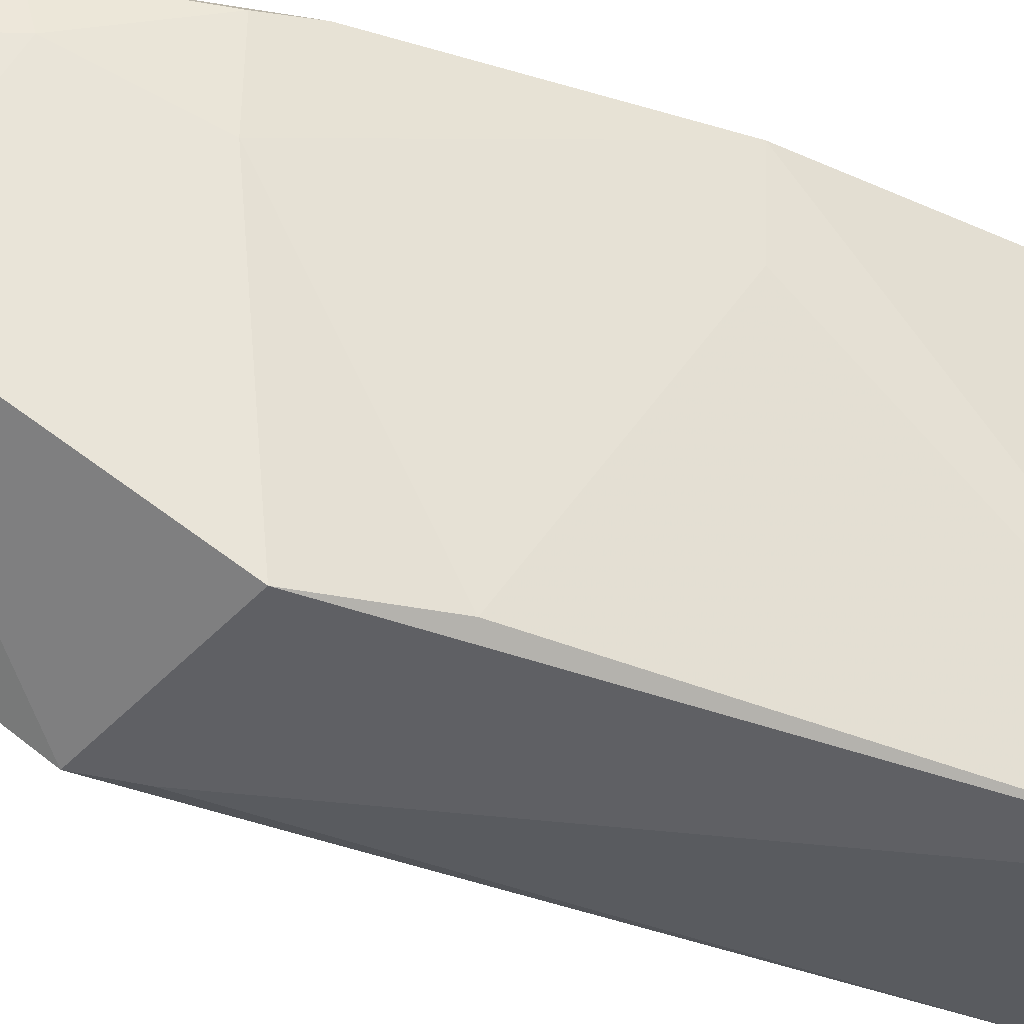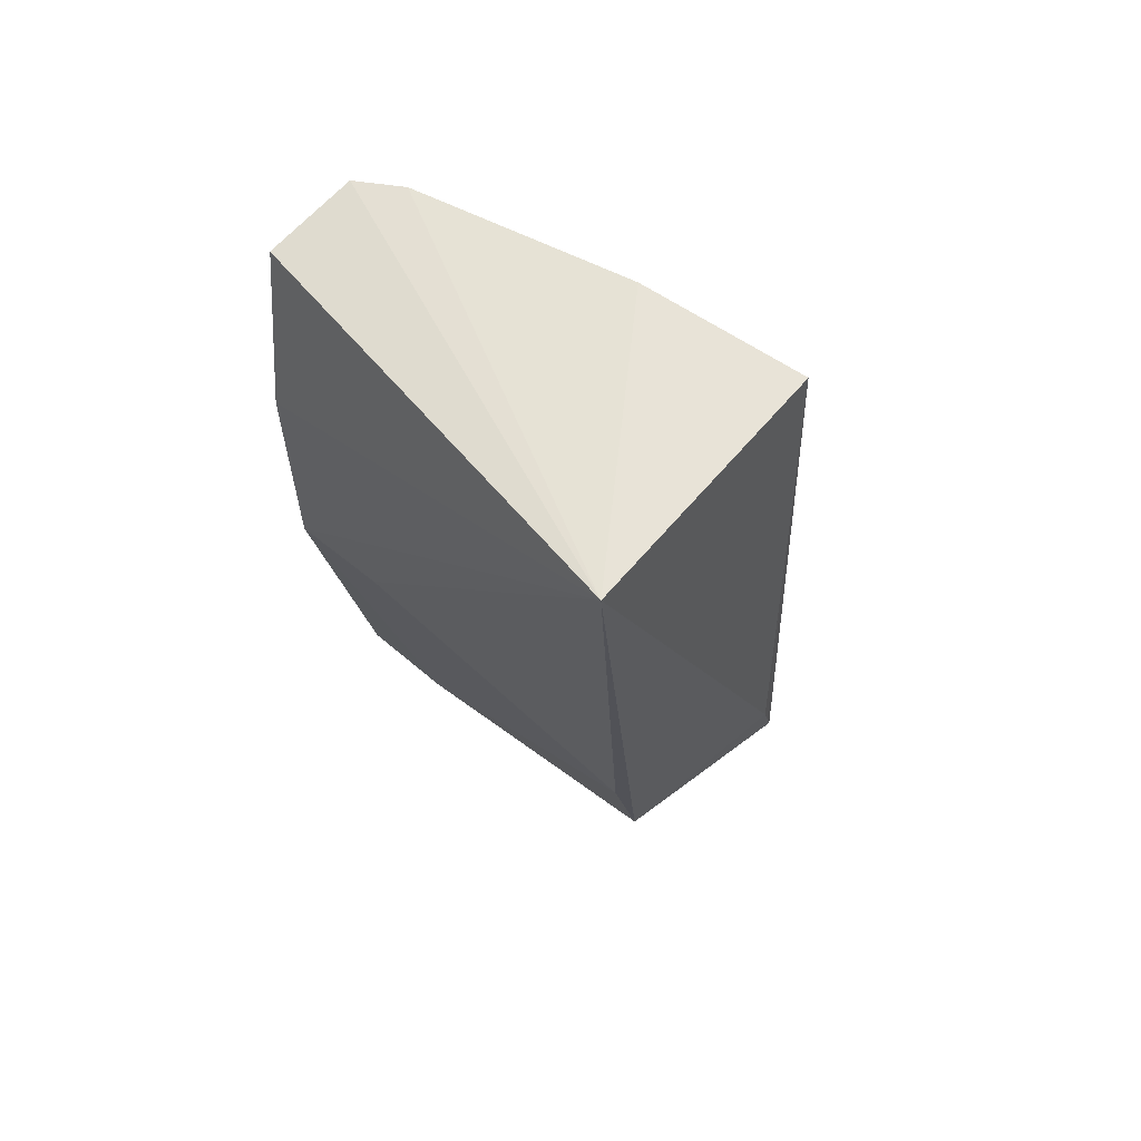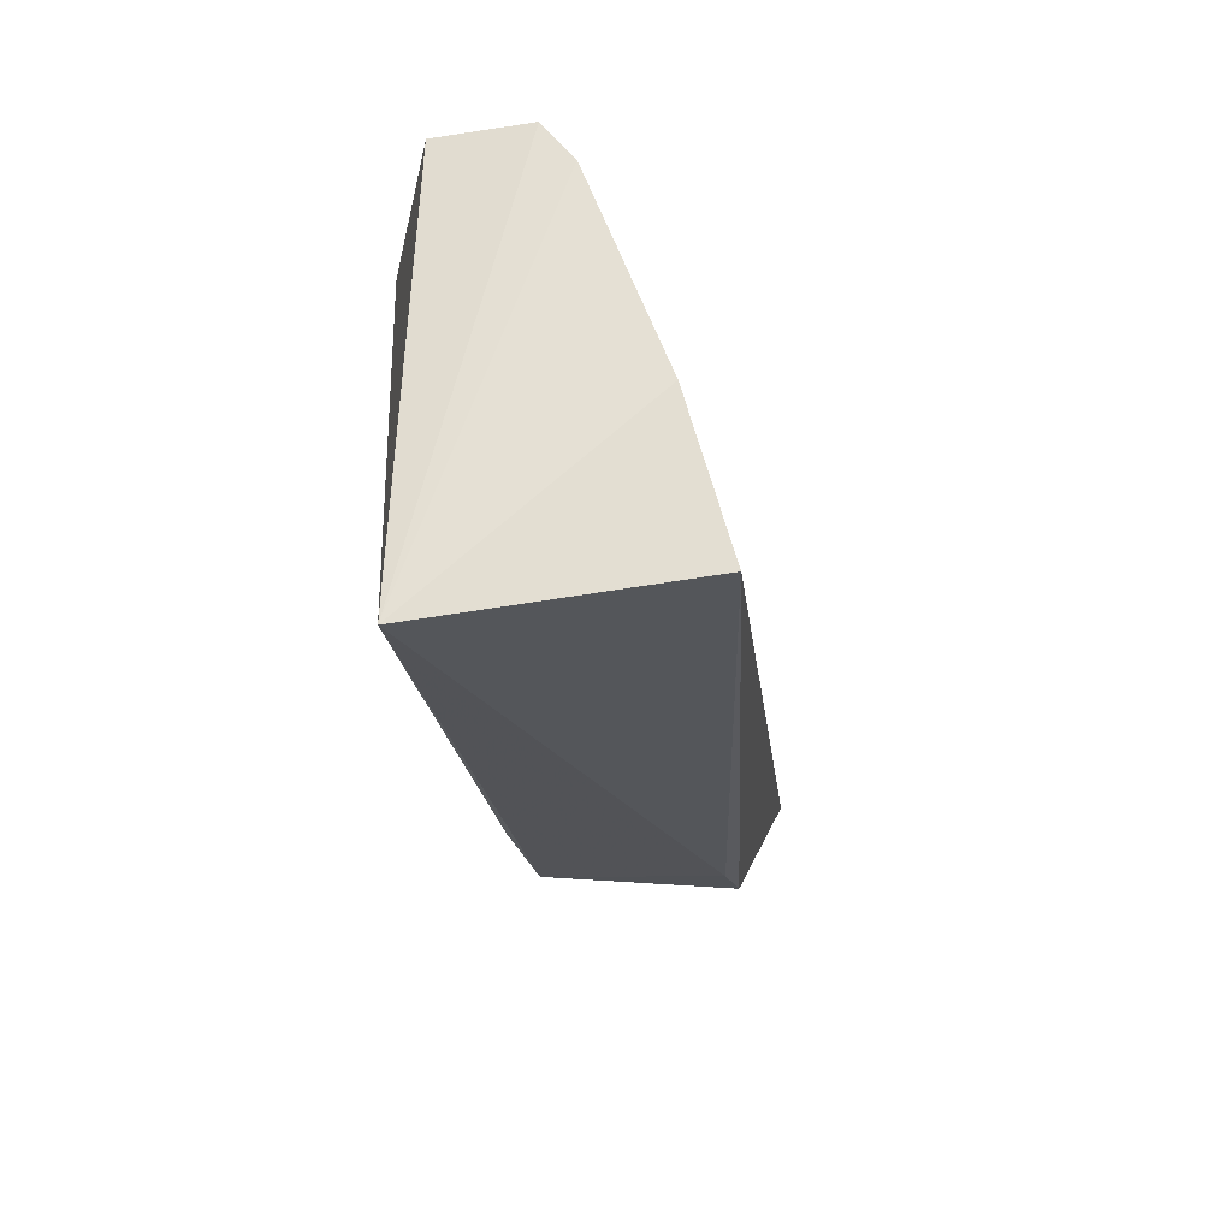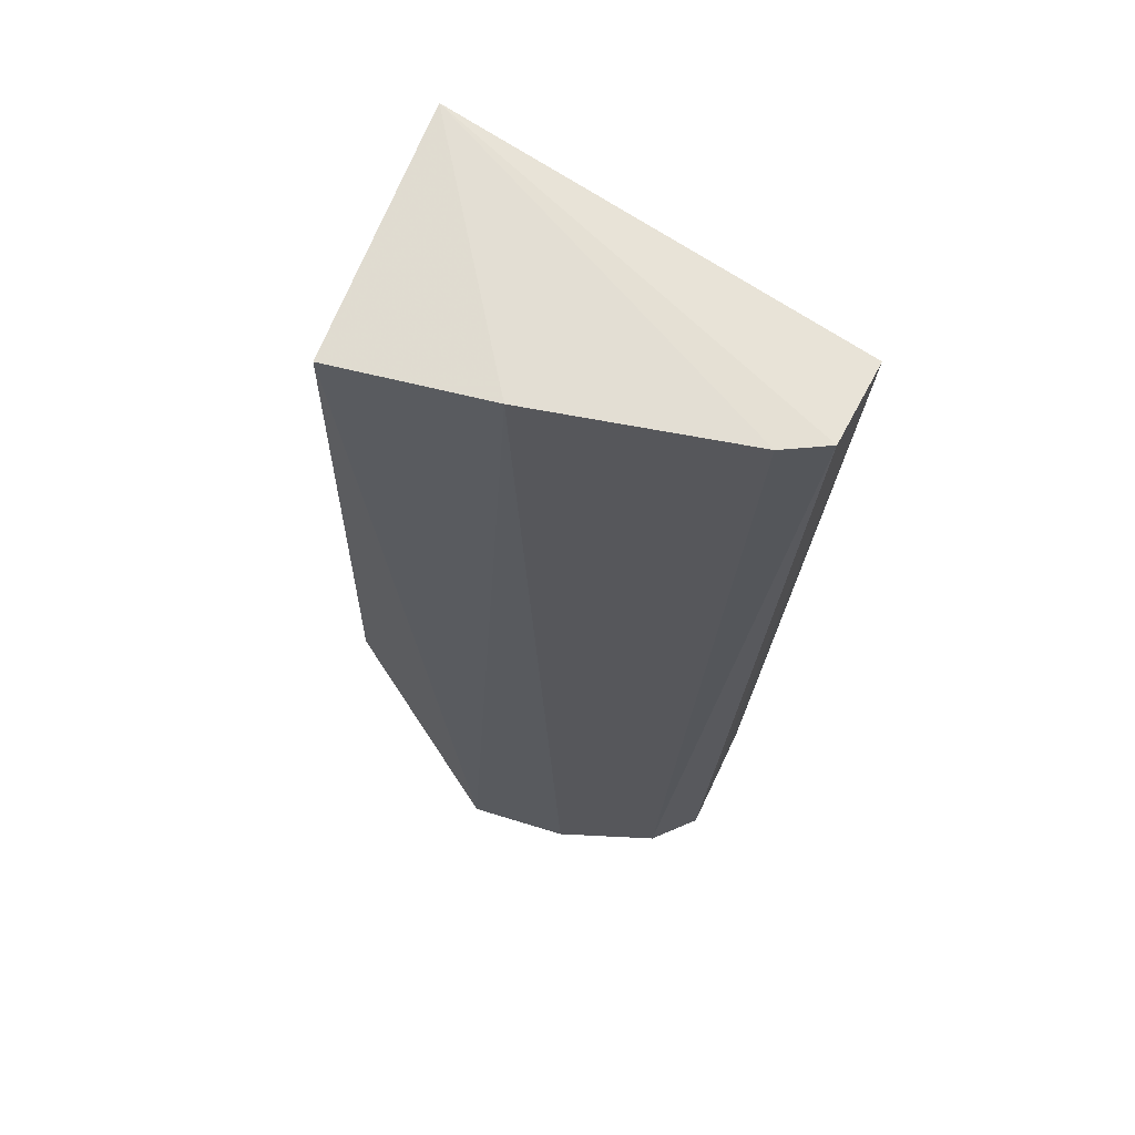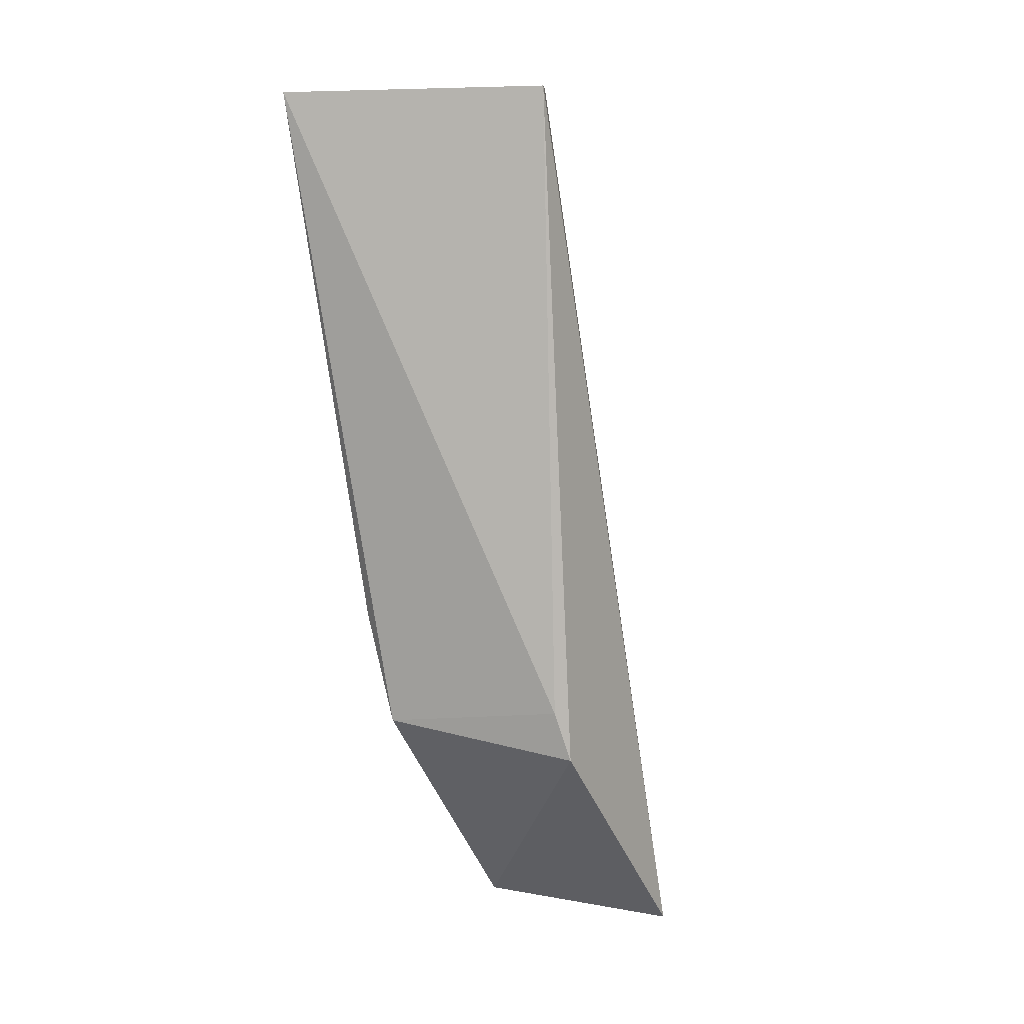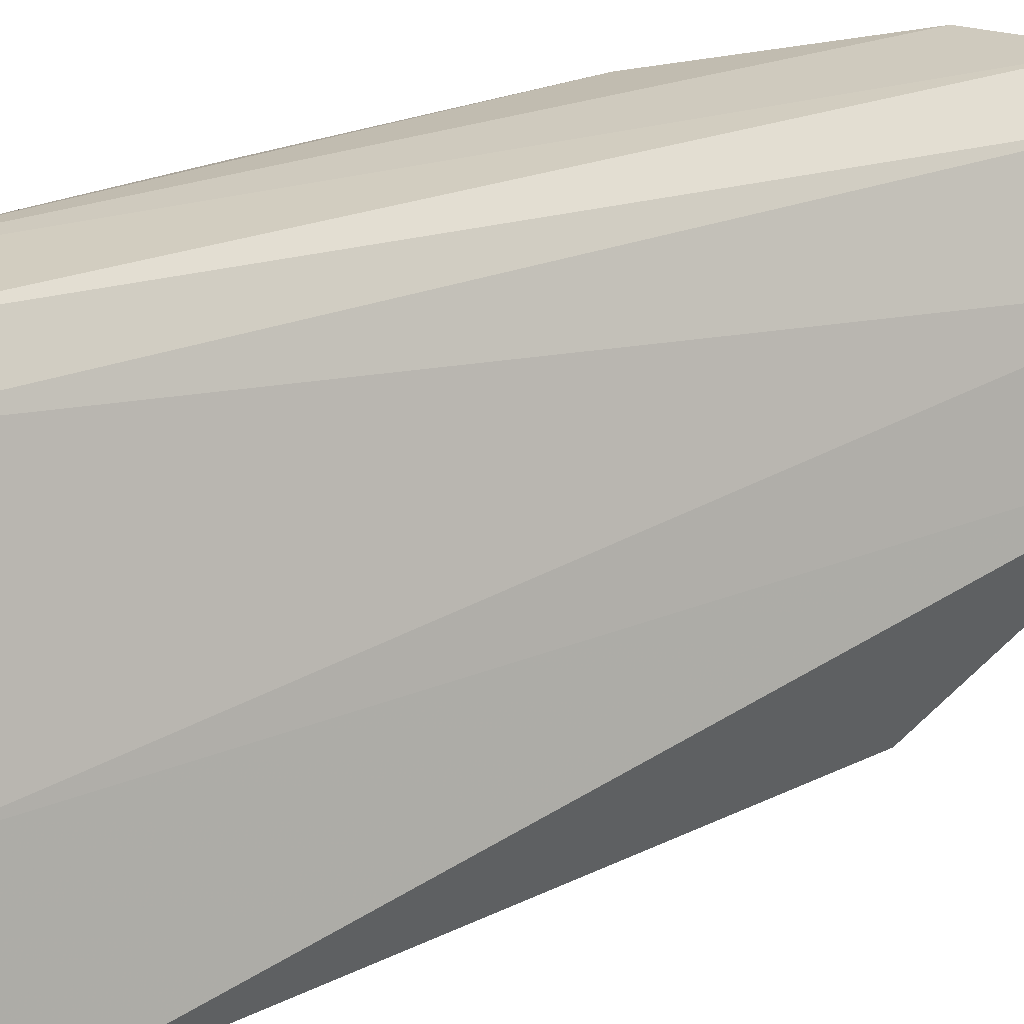
<metadata>
{"format":"obj","ext":"obj","renderer":"f3d","projection":"perspective","resolution":1024,"background":"white","views":[{"elev":-37.3,"azim":59.2,"up":"+Z"},{"elev":60.3,"azim":135.4,"up":"+Y"},{"elev":63.9,"azim":176.7,"up":"+Y"},{"elev":70.7,"azim":-62.6,"up":"+Y"},{"elev":8.5,"azim":-166.1,"up":"+Y"},{"elev":24.6,"azim":-132.0,"up":"+Z"}]}
</metadata>
<code>
v 0.03252 0.005178 0.1033
v 0.03405 -0.00878 0.1023
v 0.03411 0.005515 0.08698
v 0.0243 0.005656 0.08796
v 0.02291 -0.02856 0.1017
v 0.02804 0.005897 0.1017
v 0.03395 -0.0009287 0.1025
v 0.02854 -0.0269 0.103
v 0.02311 -0.0199 0.08778
v 0.0291 0.005768 0.1033
v 0.0256 0.006025 0.09388
v 0.0319 -0.01877 0.1028
v 0.02042 -0.02826 0.0941
v 0.02371 -0.01803 0.08765
v 0.03046 -0.01889 0.08832
v 0.02446 -0.02814 0.1031
v 0.02124 -0.02881 0.09792
v 0.02784 -0.02769 0.09432
v 0.03148 -0.01469 0.08847
v 0.02897 -0.02723 0.1007
v 0.03374 -0.008745 0.09877
v 0.03137 -0.02055 0.09884
v 0.02978 -0.02521 0.1027
v 0.03006 -0.02484 0.1009
v 0.03159 -0.02063 0.1024
f 7 1 2
f 7 2 3
f 7 3 1
f 10 1 3
f 10 3 6
f 10 6 5
f 11 6 3
f 11 3 4
f 12 2 1
f 12 1 8
f 13 4 9
f 13 11 4
f 14 9 4
f 14 4 3
f 15 14 3
f 15 9 14
f 16 8 1
f 16 1 10
f 16 10 5
f 17 5 6
f 17 6 11
f 17 11 13
f 18 13 9
f 18 9 15
f 18 17 13
f 18 5 17
f 19 15 3
f 20 16 5
f 20 5 18
f 20 8 16
f 21 19 3
f 21 3 2
f 22 15 19
f 22 19 21
f 22 21 2
f 23 12 8
f 23 8 20
f 24 20 18
f 24 18 15
f 24 15 22
f 24 23 20
f 25 22 2
f 25 2 12
f 25 24 22
f 25 12 23
f 25 23 24

</code>
